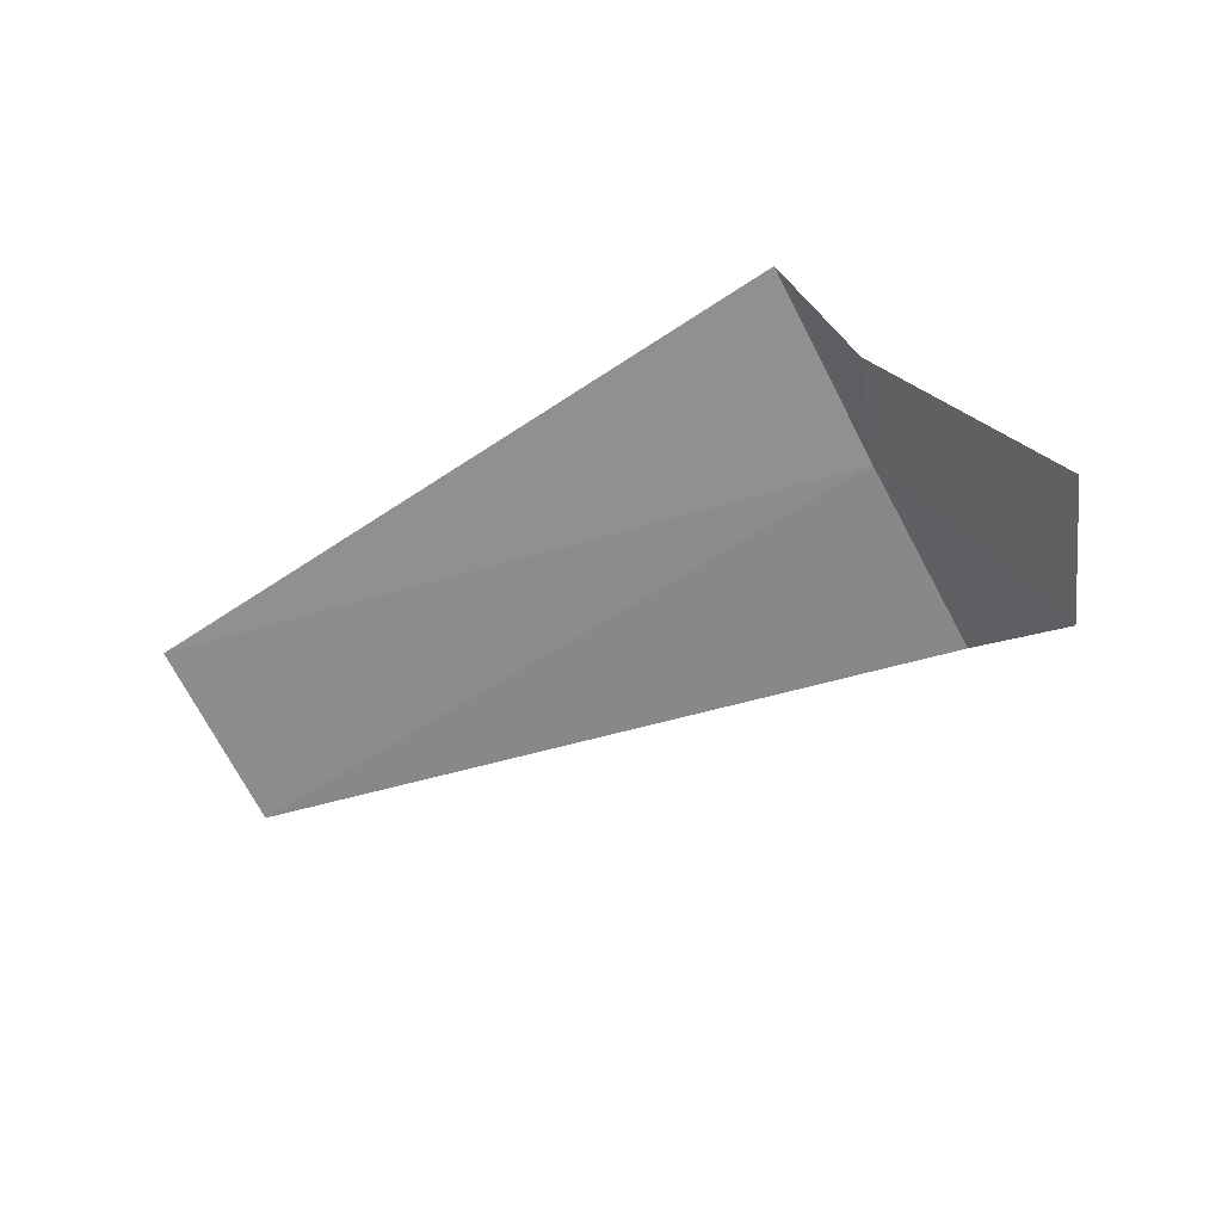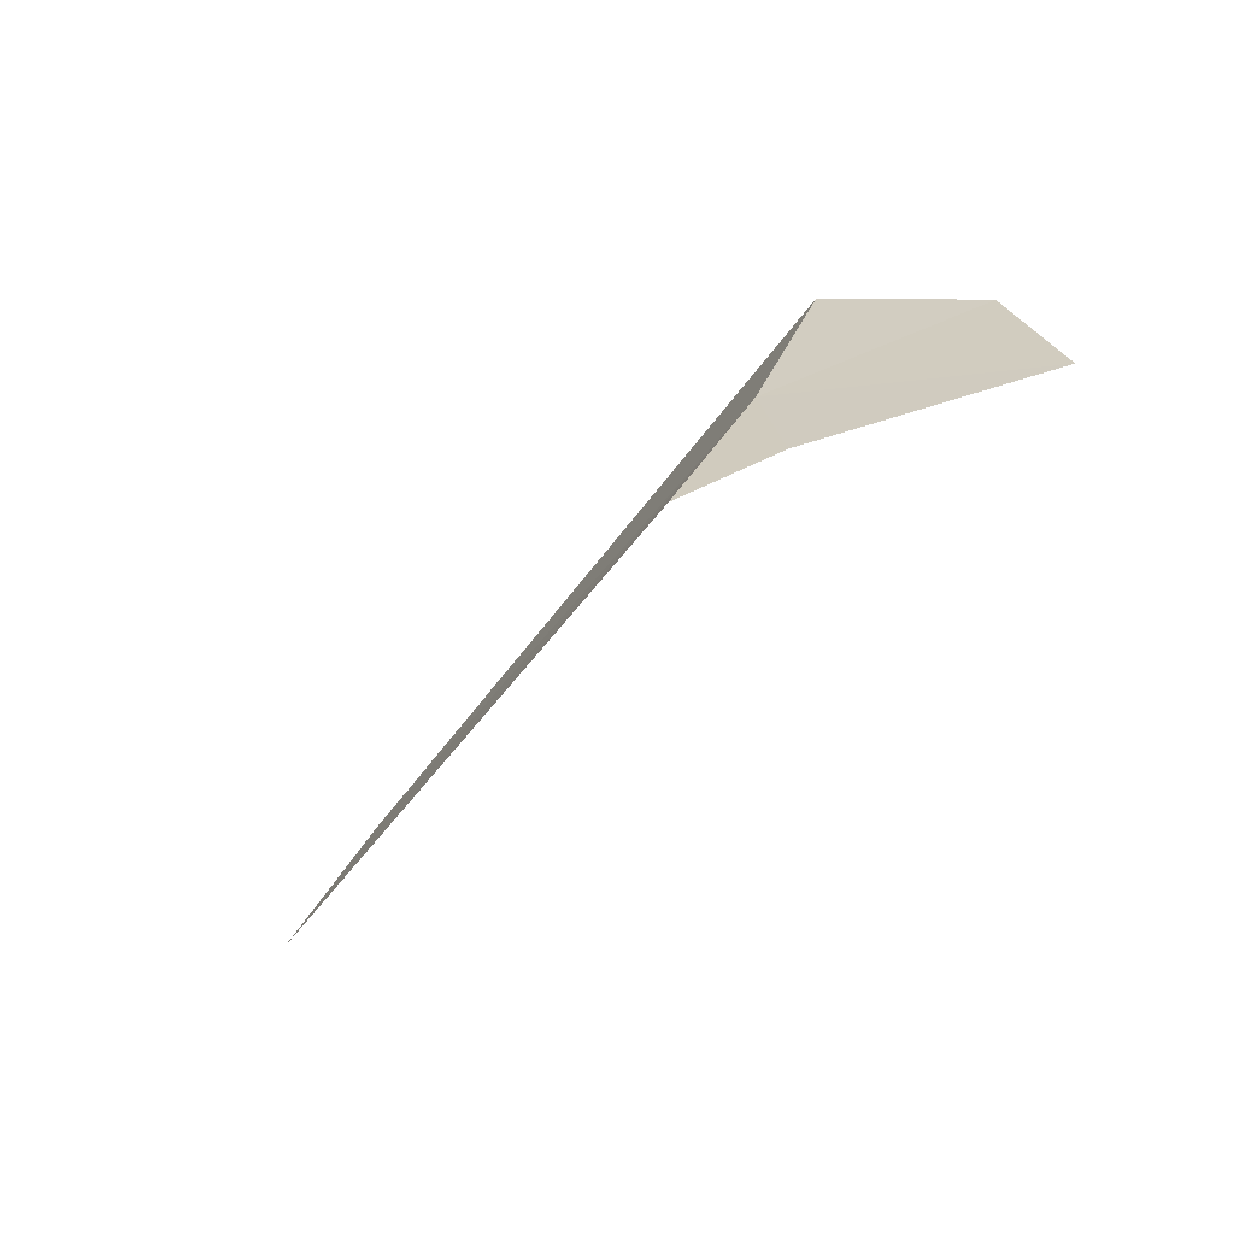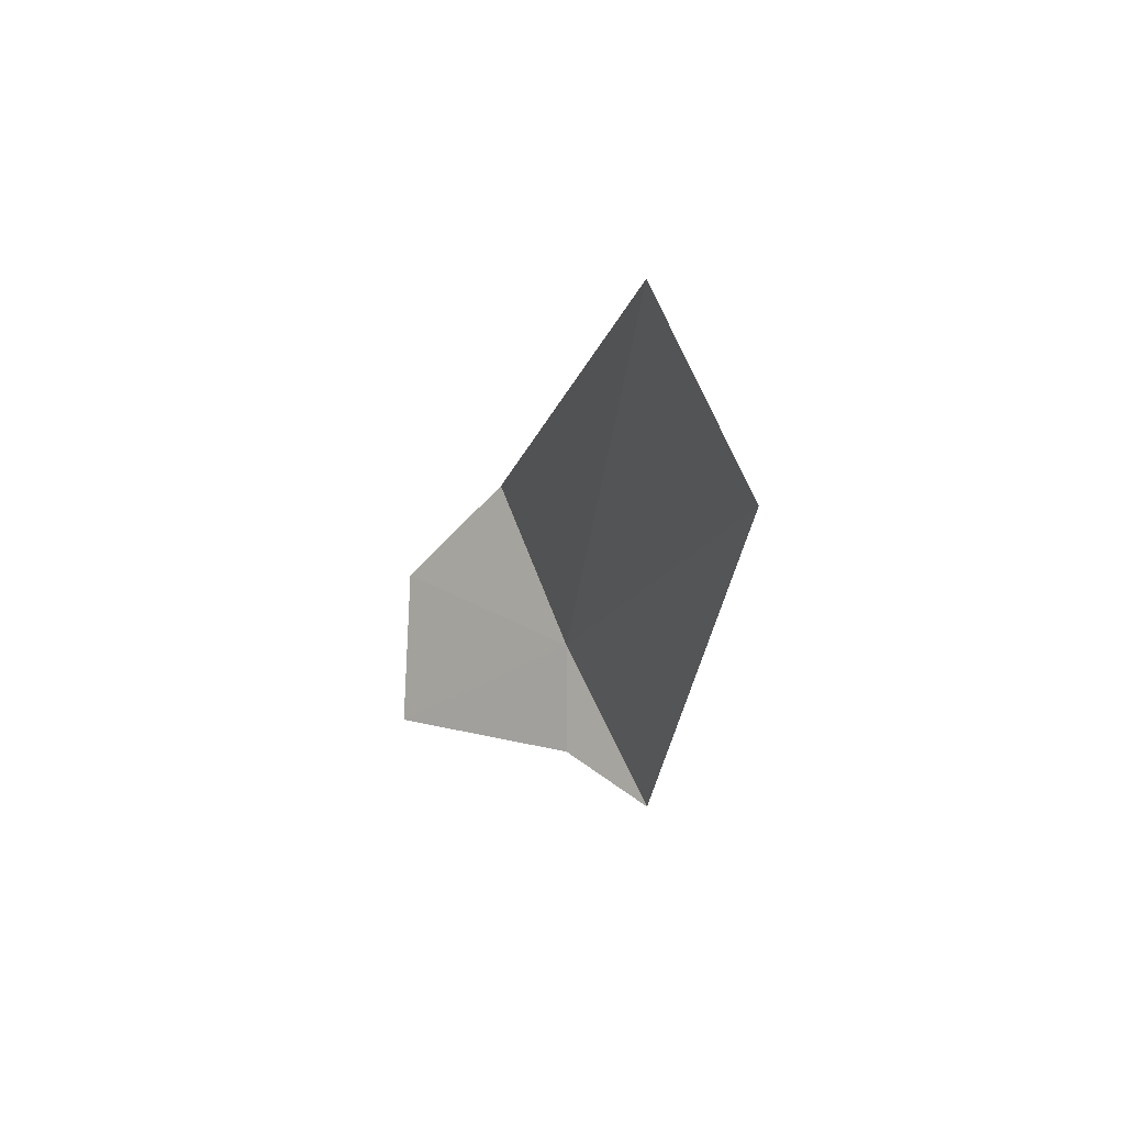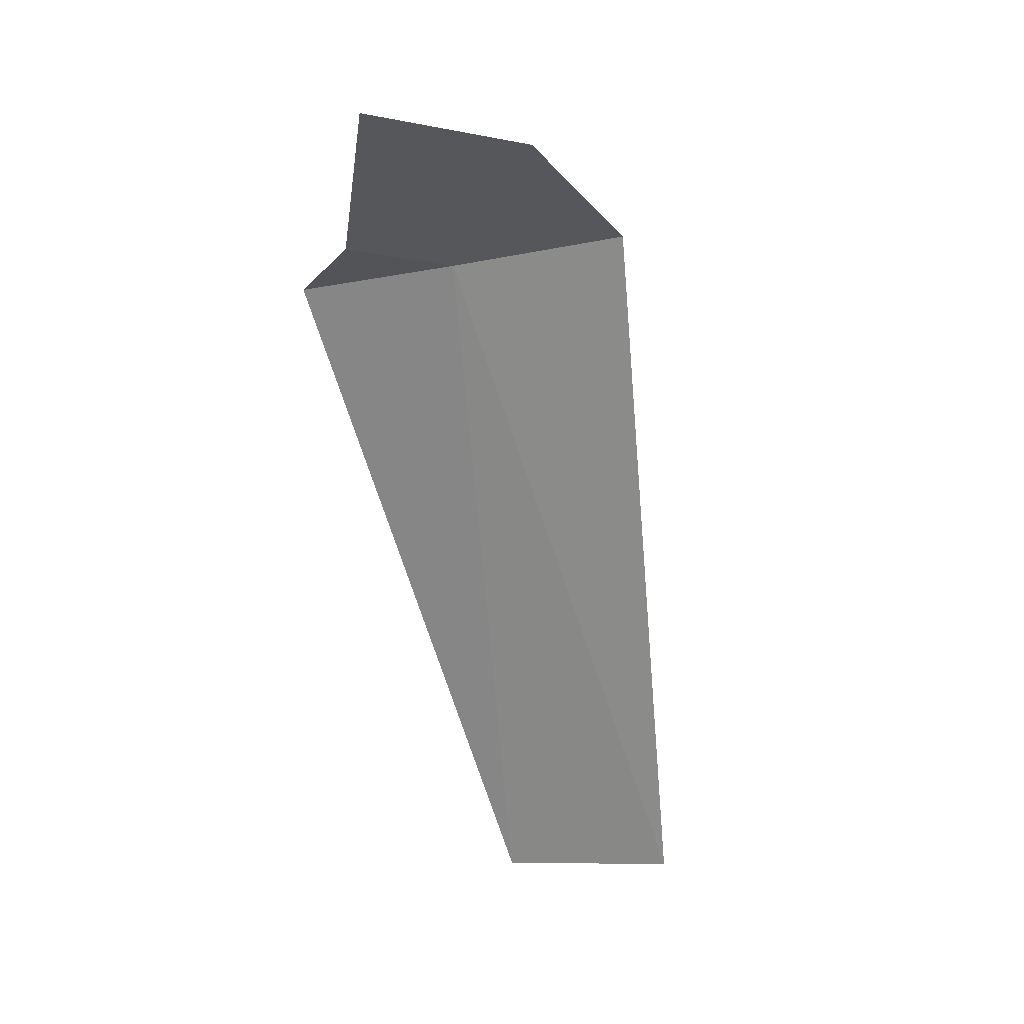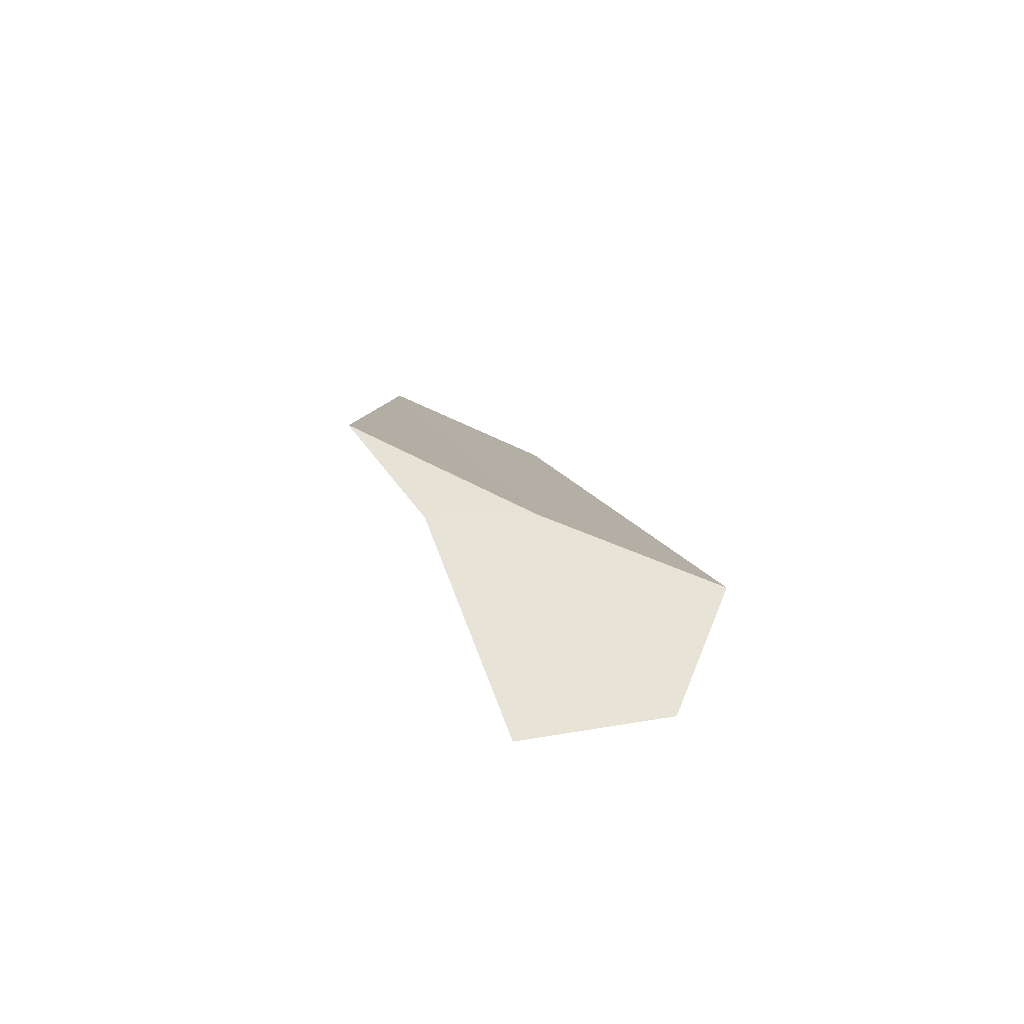
<metadata>
{"format":"obj","ext":"obj","renderer":"f3d","projection":"perspective","resolution":1024,"background":"white","views":[{"elev":-45.6,"azim":30.9,"up":"+Z"},{"elev":-45.0,"azim":57.9,"up":"+Y"},{"elev":-18.6,"azim":-97.4,"up":"+Y"},{"elev":-74.1,"azim":102.9,"up":"+Z"},{"elev":8.9,"azim":84.2,"up":"+Z"}]}
</metadata>
<code>
v -14.7 -6.122 5.056
v -14.46 -6.727 5.087
v -14.7 -7.104 5.539
v -13.67 -6.36 4.131
v -14.7 -5.106 4.646
v -14.04 -5.498 4.131
v -18.75 -5.676 4.865
v -18.75 -6.686 5.323
f 1 3 2
f 1 2 4
f 1 6 5
f 1 7 8
f 1 5 7
f 1 8 3
f 1 4 6

</code>
